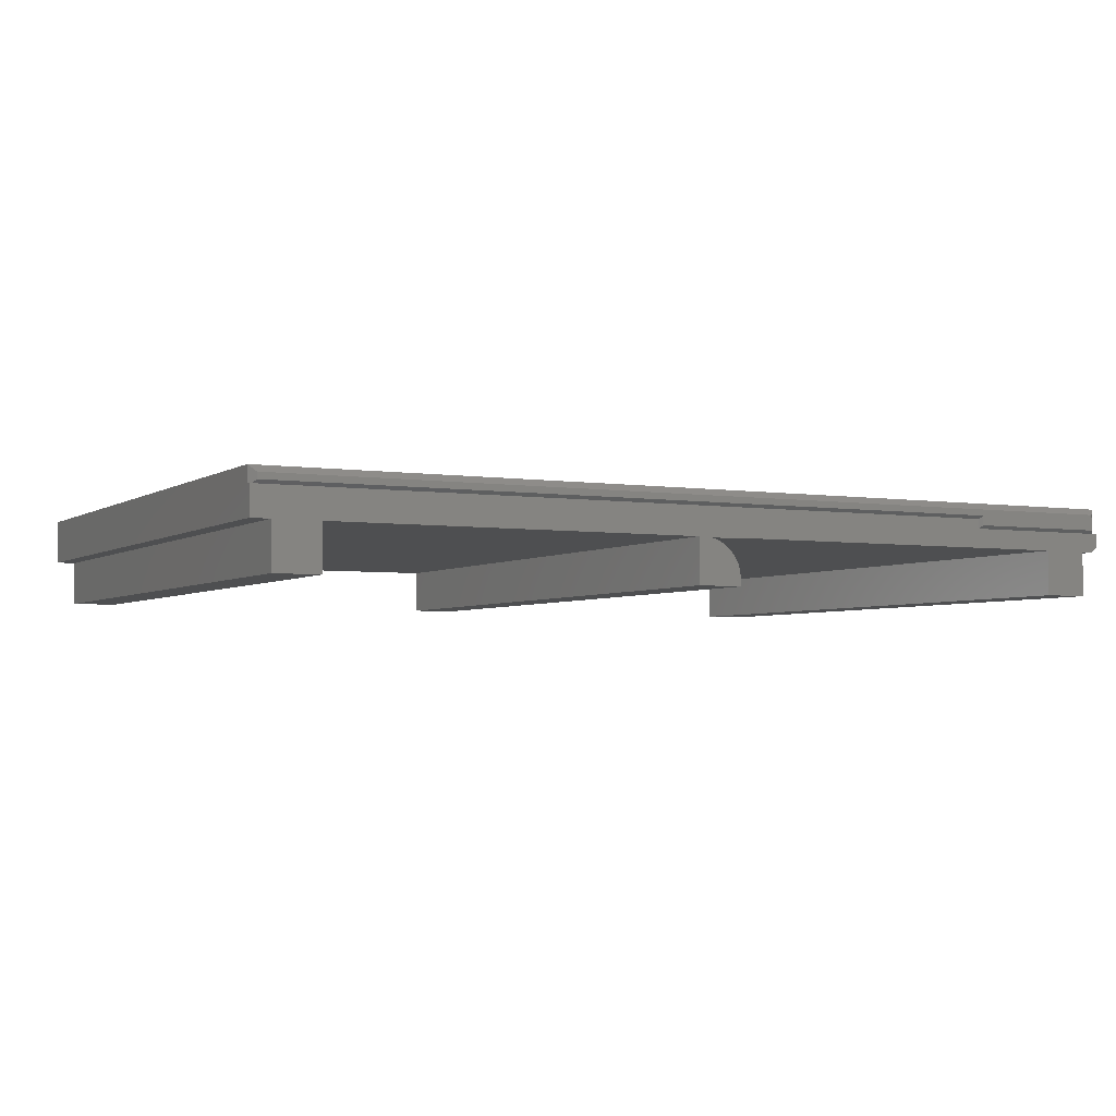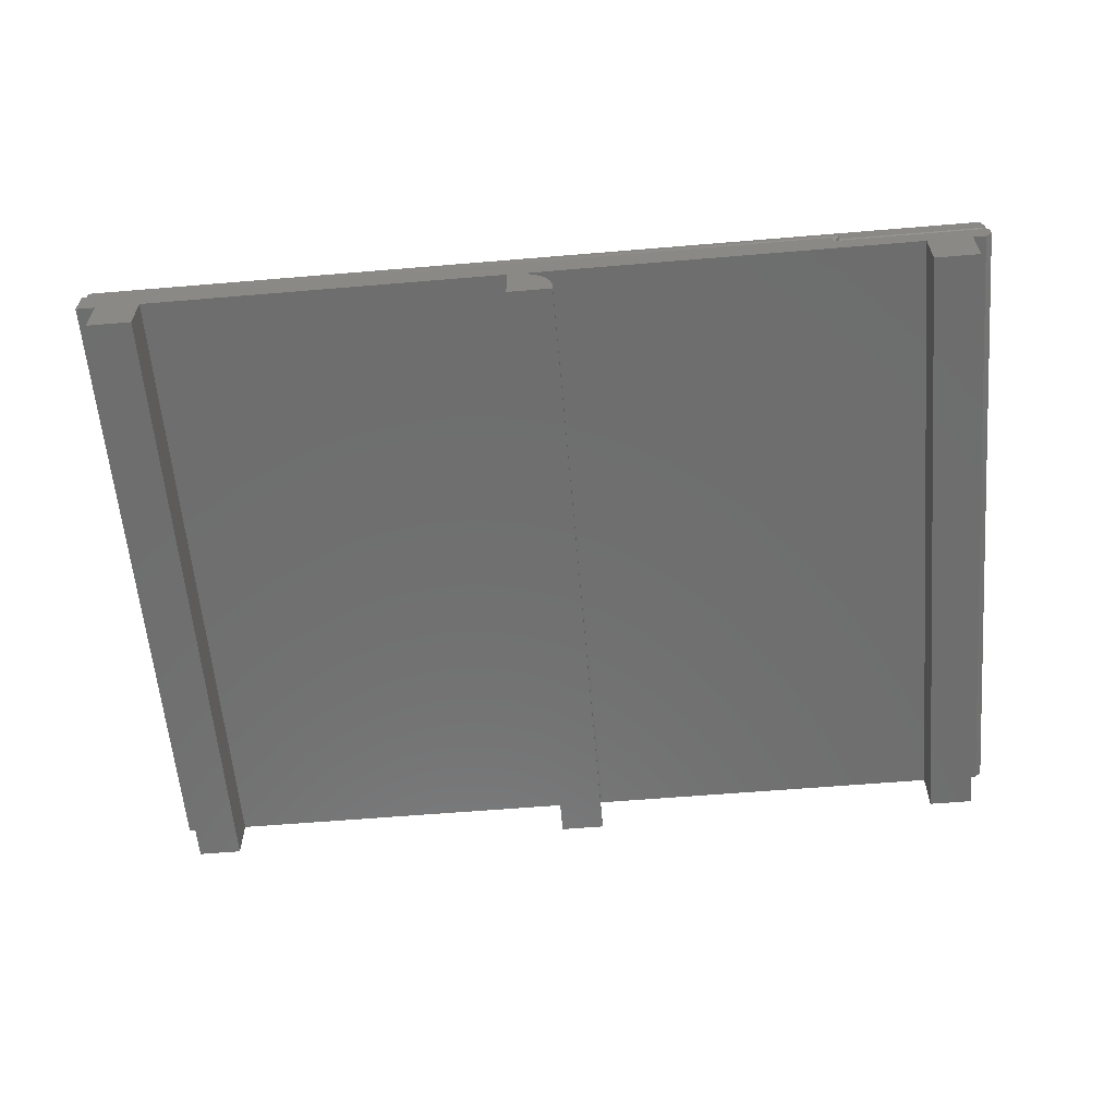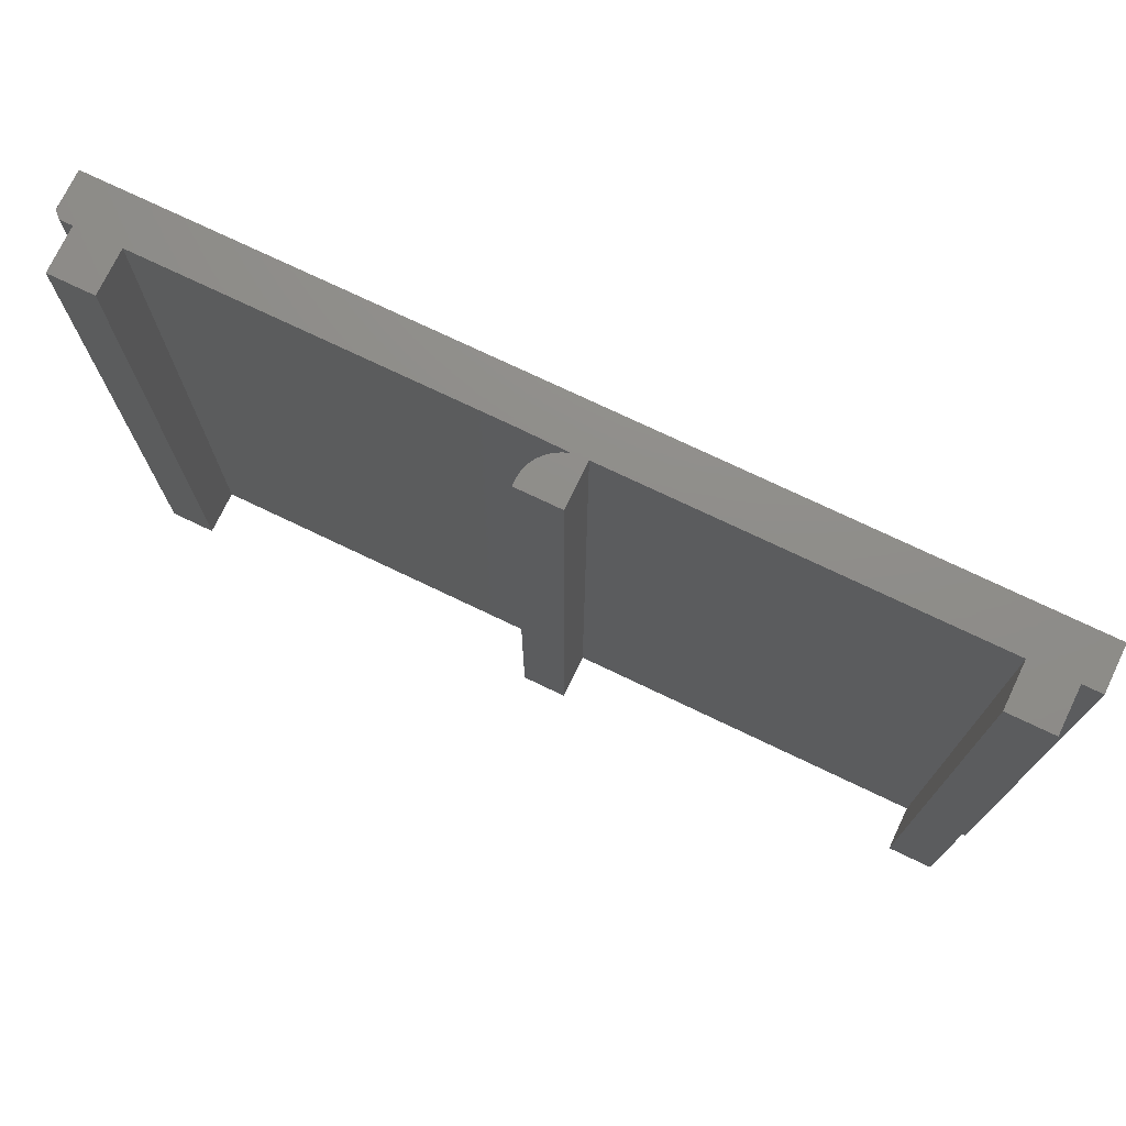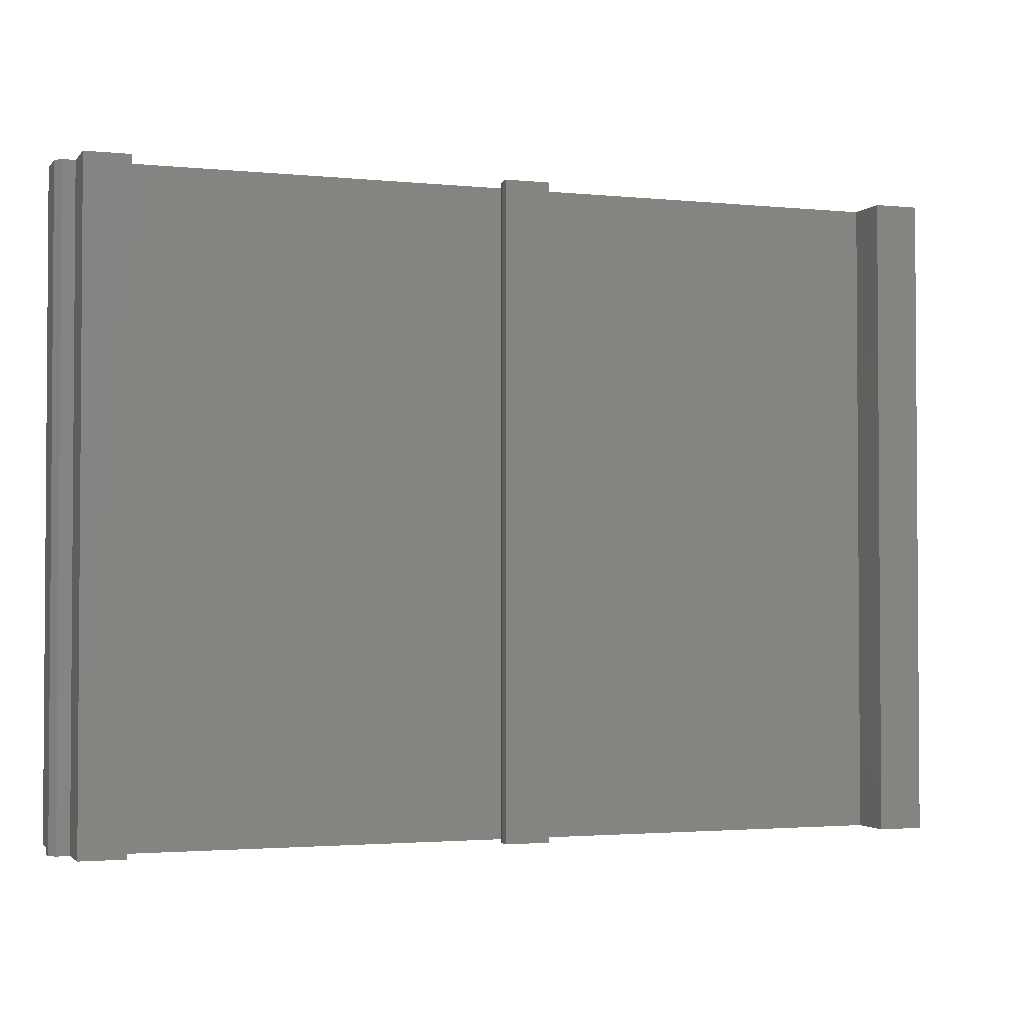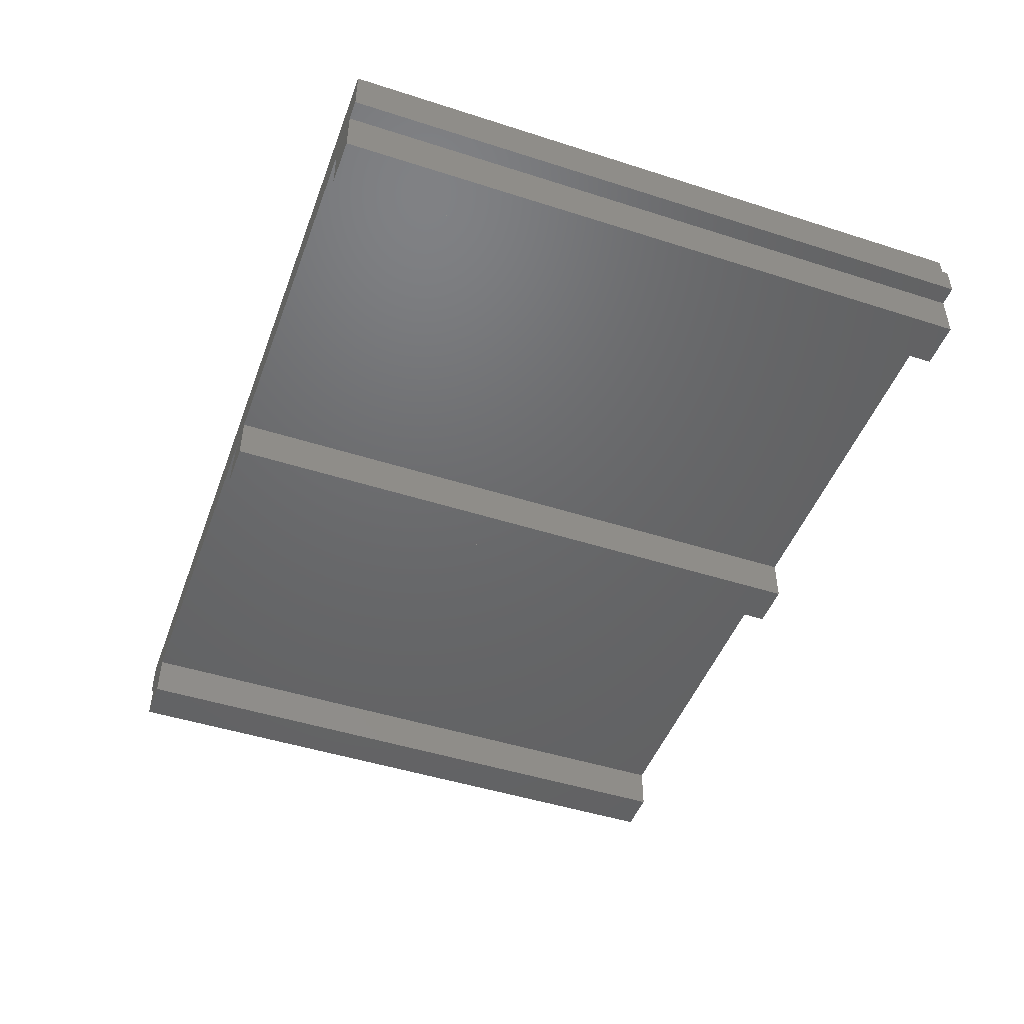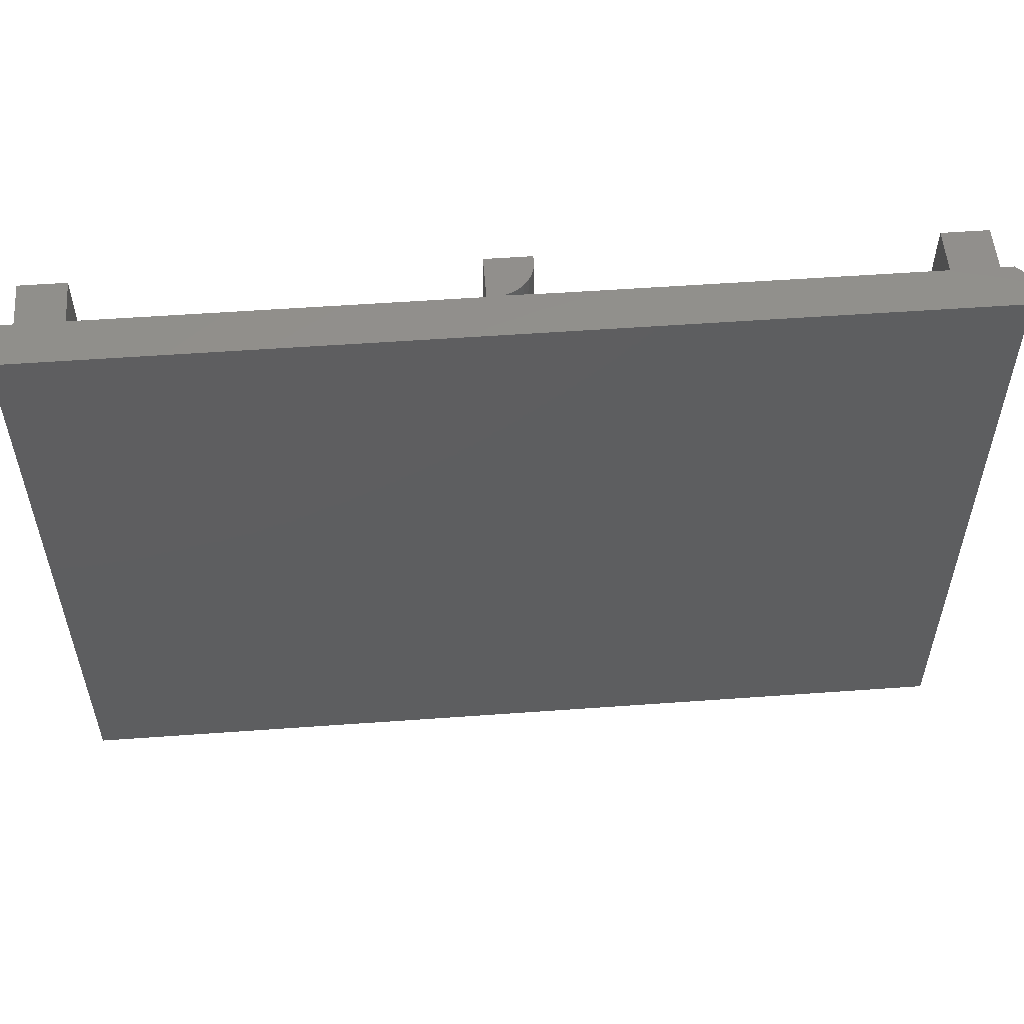
<metadata>
{"format":"stl","ext":"stl","renderer":"f3d","projection":"perspective","resolution":1024,"background":"white","views":[{"elev":-3.8,"azim":-27.4,"up":"+Z"},{"elev":-60.2,"azim":4.9,"up":"+Z"},{"elev":74.1,"azim":-154.4,"up":"+Y"},{"elev":-2.3,"azim":160.5,"up":"+Y"},{"elev":-47.4,"azim":-109.9,"up":"+Z"},{"elev":54.2,"azim":-4.4,"up":"+Y"}]}
</metadata>
<code>
# stl→obj: 76 verts, 148 faces
v 0.3284 0.3359 0.01562
v 0.3438 0.3359 0.01562
v 0.3284 -0.4531 0.01562
v 0.3438 -0.4531 0.01562
v 0.3516 -0.4453 0.03882
v 0.3516 -0.4531 0.03882
v 0.3516 -0.4531 0.02344
v 0.3516 0.3359 0.02344
v 0.3516 0.3359 0.07007
v 0.3516 -0.4453 0.07007
v -0.1719 0.3359 -0.03906
v -0.2266 0.3359 -0.03906
v -0.1719 0.3359 -0.03125
v -0.2266 0.3359 0.01562
v -0.2096 0.3359 0.01472
v -0.2008 0.3359 0.01206
v -0.1927 0.3359 0.007725
v -0.1856 0.3359 0.001896
v -0.1798 0.3359 -0.005208
v -0.1754 0.3359 -0.01331
v -0.1728 0.3359 -0.02211
v -0.2282 0.3359 0.01562
v -0.6688 0.3359 0.01562
v -0.6719 0.3359 0.01562
v -0.7268 0.3359 0.01562
v -0.75 0.3359 0.01562
v -0.75 0.3359 0.07007
v 0.2734 0.3359 0.01562
v 0.2704 0.3359 0.01562
v -0.1702 0.3359 0.01562
v -0.7266 0.3359 -0.03906
v -0.6719 0.3359 -0.03906
v 0.2734 0.3359 -0.03906
v 0.3281 0.3359 -0.03906
v -0.1719 -0.4531 -0.03125
v -0.2266 -0.4531 -0.03906
v -0.1719 -0.4531 -0.03906
v -0.2266 -0.4531 0.01562
v -0.1728 -0.4531 -0.02211
v -0.1754 -0.4531 -0.01331
v -0.1798 -0.4531 -0.005208
v -0.1856 -0.4531 0.001896
v -0.1927 -0.4531 0.007725
v -0.2008 -0.4531 0.01206
v -0.2096 -0.4531 0.01472
v -0.75 -0.4531 0.01562
v -0.7268 -0.4531 0.01562
v -0.6719 -0.4531 0.01562
v -0.6688 -0.4531 0.01562
v -0.2282 -0.4531 0.01562
v 0.166 -0.4531 0.03882
v 0.166 -0.4531 0.05041
v -0.75 -0.4531 0.05041
v -0.1702 -0.4531 0.01562
v 0.2704 -0.4531 0.01562
v 0.2734 -0.4531 0.01562
v -0.7266 -0.4531 -0.03906
v -0.6719 -0.4531 -0.03906
v 0.2734 -0.4531 -0.03906
v 0.3281 -0.4531 -0.03906
v -0.75 -0.4453 0.07007
v -0.75 -0.4453 0.05041
v -0.2188 -0.4531 0.01562
v -0.2188 0.3359 0.01562
v 0.166 -0.4453 0.03882
v 0.1696 -0.4488 0.03882
v 0.348 -0.4488 0.03882
v 0.166 -0.4488 0.05041
v 0.166 -0.4453 0.04688
v -0.7465 -0.4488 0.05041
v -0.7422 -0.4531 0.05469
v 0.1738 -0.4531 0.05469
v 0.1738 -0.4531 0.04309
v 0.3438 -0.4531 0.04309
v -0.7422 -0.4531 0.06225
v 0.3438 -0.4531 0.06225
f 1 2 3
f 3 2 4
f 5 6 7
f 5 7 8
f 5 8 9
f 5 9 10
f 11 12 13
f 14 8 15
f 14 15 16
f 14 16 17
f 14 17 18
f 14 18 19
f 14 19 20
f 14 20 21
f 14 21 13
f 14 13 12
f 8 14 22
f 8 22 23
f 8 23 24
f 8 24 25
f 8 25 26
f 8 26 27
f 8 27 9
f 8 2 1
f 8 1 28
f 8 28 29
f 8 29 30
f 8 30 15
f 31 25 32
f 32 25 24
f 33 28 34
f 34 28 1
f 35 36 37
f 38 36 35
f 38 35 39
f 38 39 40
f 38 40 41
f 38 41 42
f 38 42 43
f 38 43 44
f 38 44 45
f 38 45 7
f 7 46 47
f 7 47 48
f 7 48 49
f 7 49 50
f 7 50 38
f 46 7 6
f 46 6 51
f 46 51 52
f 46 52 53
f 7 45 54
f 7 54 55
f 7 55 56
f 7 56 3
f 7 3 4
f 57 58 47
f 47 58 48
f 59 60 56
f 56 60 3
f 4 2 7
f 7 2 8
f 9 27 10
f 10 27 61
f 62 61 27
f 62 27 26
f 62 26 46
f 62 46 53
f 59 33 60
f 60 33 34
f 37 11 35
f 35 11 13
f 36 12 37
f 37 12 11
f 30 29 54
f 54 29 55
f 23 22 49
f 49 22 50
f 57 31 58
f 58 31 32
f 24 23 48
f 48 23 49
f 22 14 50
f 50 14 38
f 54 45 30
f 30 45 15
f 45 63 15
f 15 63 64
f 29 28 55
f 55 28 56
f 65 51 66
f 6 5 67
f 6 67 66
f 6 66 51
f 65 68 51
f 68 52 51
f 69 68 65
f 53 52 68
f 53 68 70
f 53 70 62
f 70 68 71
f 68 72 71
f 69 72 68
f 69 65 66
f 69 66 73
f 69 73 72
f 66 67 73
f 73 67 74
f 61 62 75
f 62 71 75
f 70 71 62
f 74 67 5
f 74 5 10
f 74 10 76
f 56 28 59
f 59 28 33
f 60 34 3
f 3 34 1
f 35 13 39
f 39 13 21
f 39 21 40
f 40 21 20
f 40 20 41
f 41 20 19
f 41 19 42
f 42 19 18
f 42 18 43
f 43 18 17
f 43 17 44
f 44 17 16
f 44 16 45
f 45 16 15
f 45 15 63
f 63 15 64
f 38 14 36
f 36 14 12
f 47 25 57
f 57 25 31
f 58 32 48
f 48 32 24
f 26 25 46
f 46 25 47
f 71 76 75
f 73 74 72
f 72 74 76
f 72 76 71
f 10 61 76
f 76 61 75

</code>
